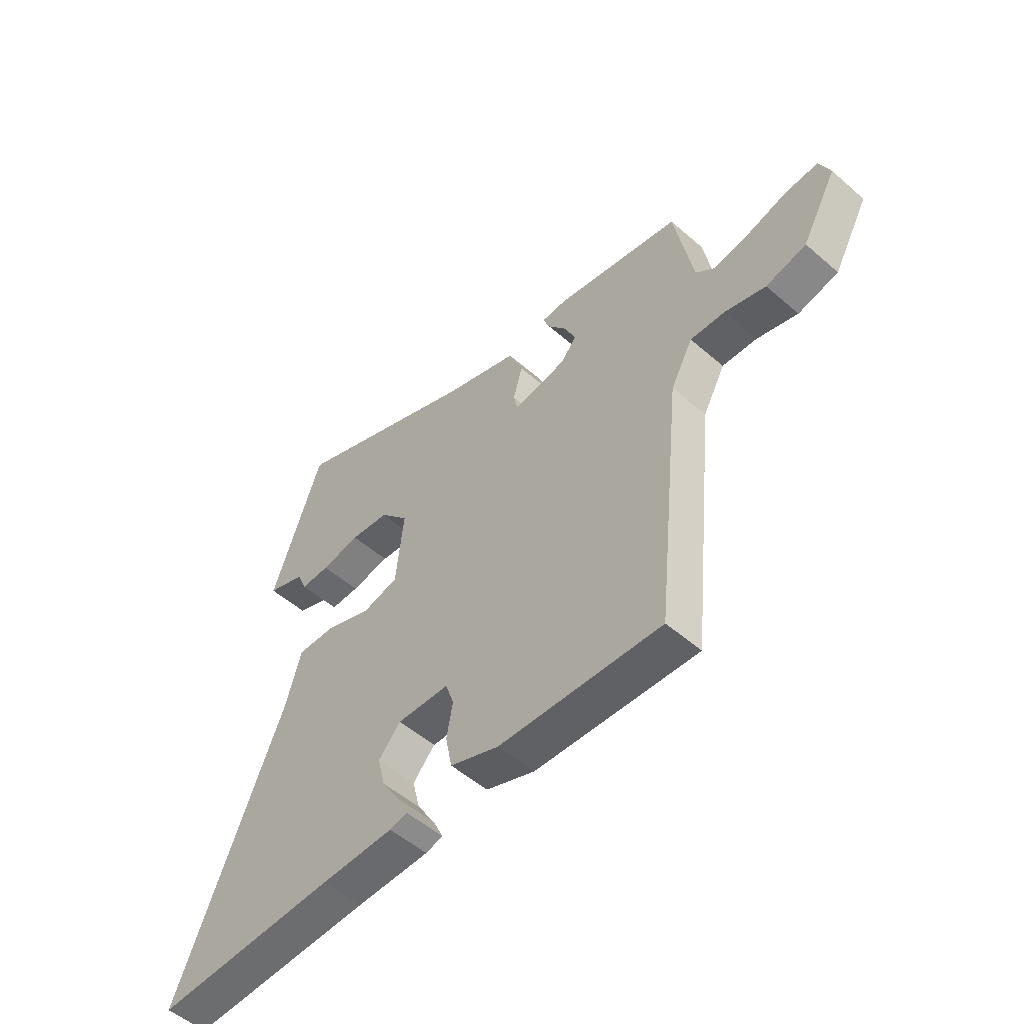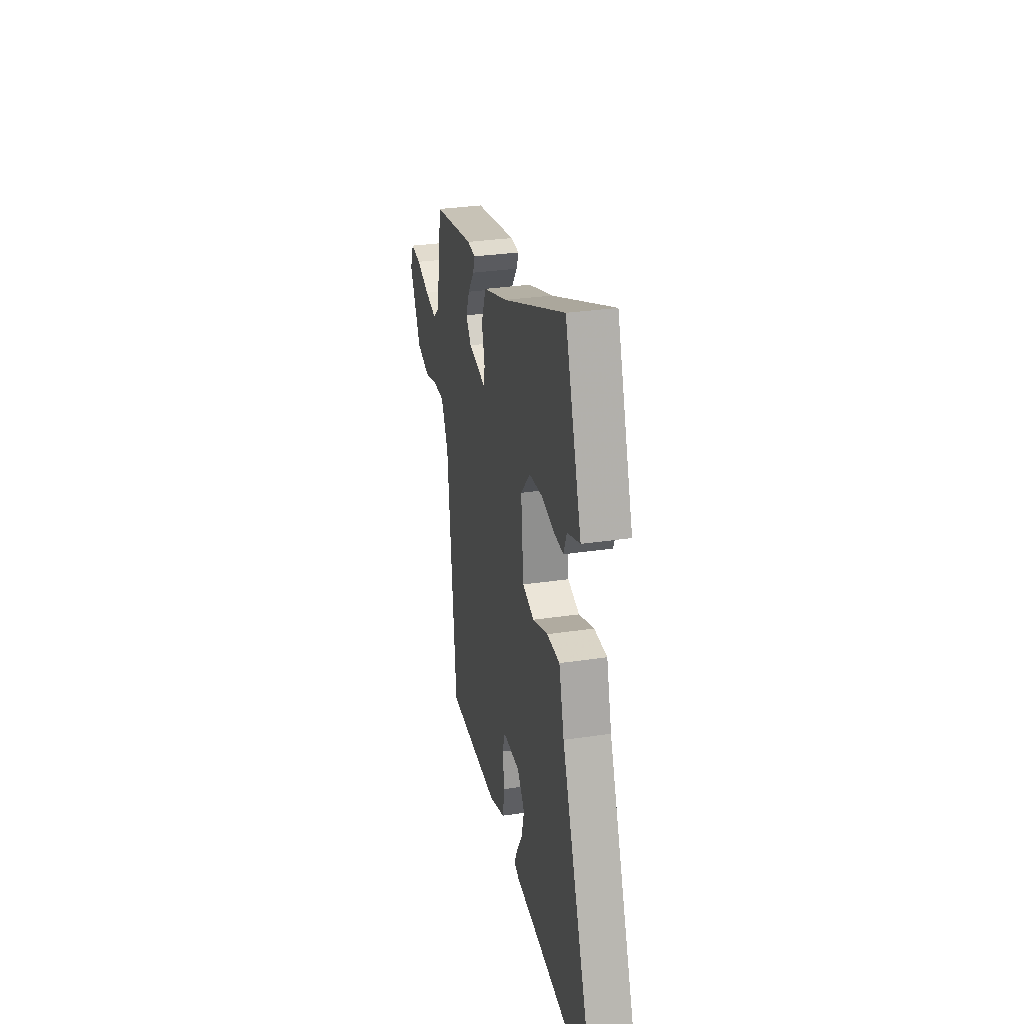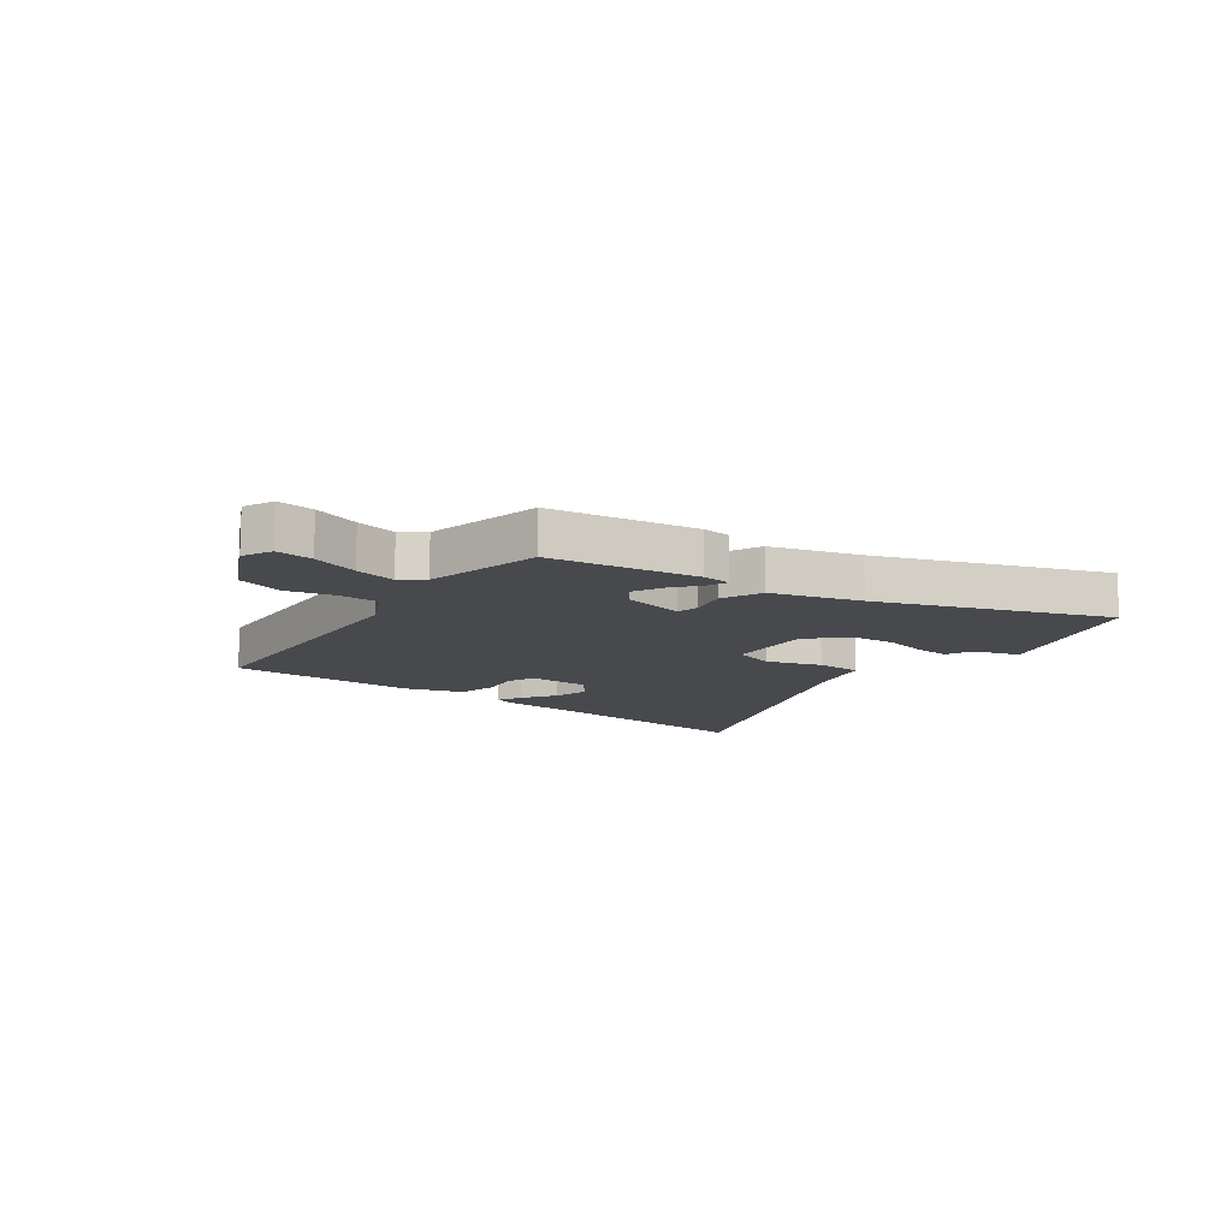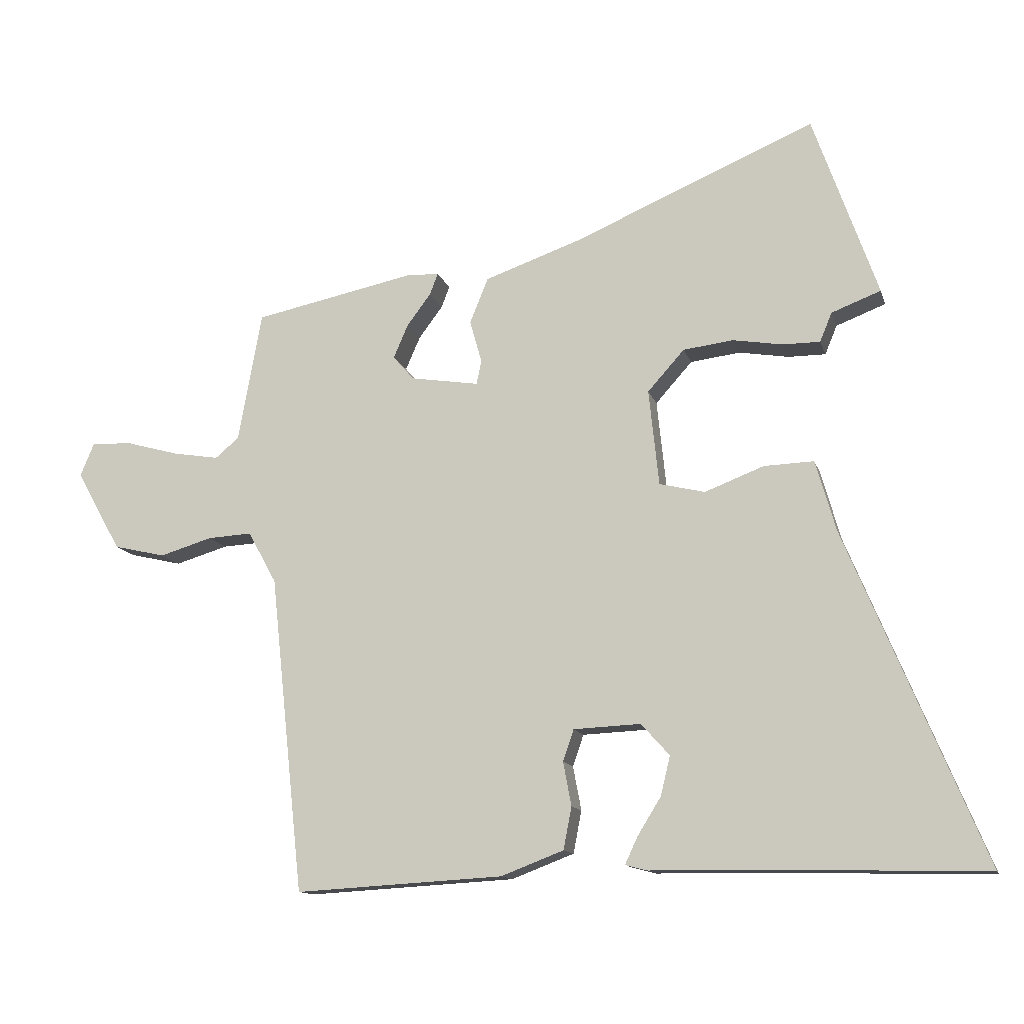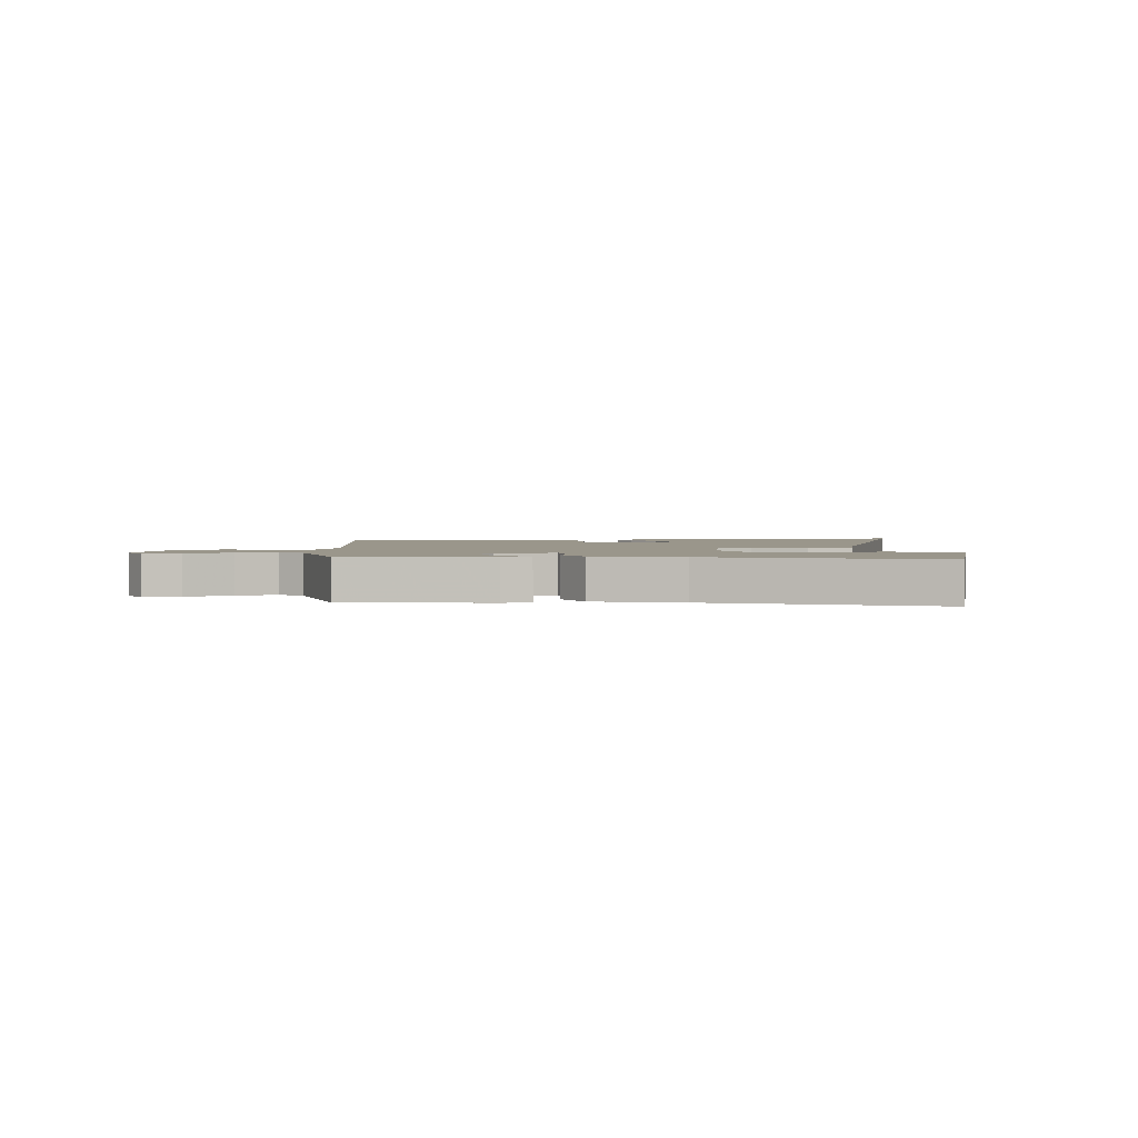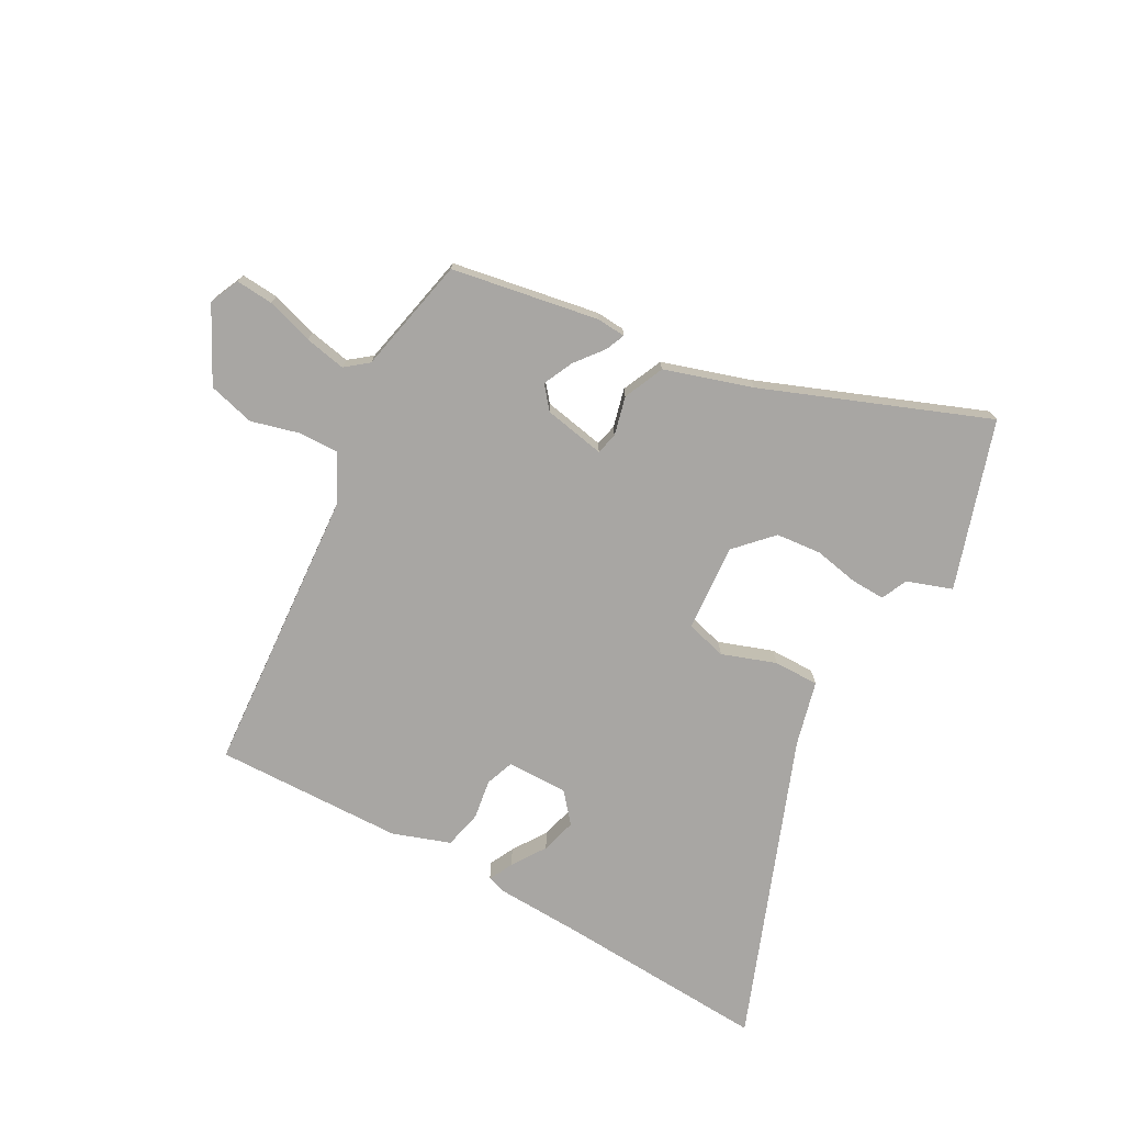
<metadata>
{"format":"obj","ext":"obj","renderer":"f3d","projection":"perspective","resolution":1024,"background":"white","views":[{"elev":-52.8,"azim":-132.9,"up":"+Z"},{"elev":31.2,"azim":78.1,"up":"+Z"},{"elev":-12.3,"azim":-39.2,"up":"+Y"},{"elev":-12.8,"azim":14.3,"up":"+Z"},{"elev":2.3,"azim":-8.7,"up":"+Y"},{"elev":-74.3,"azim":-30.7,"up":"+Y"}]}
</metadata>
<code>
v -0.406 0.07 -0.518
v -0.459 0.07 -0.017
v -0.504 0.07 0.065
v -0.574 0.07 0.061
v -0.657 0.07 0.036
v -0.739 0.07 0.055
v -0.81 0.07 0.182
v -0.788 0.07 0.235
v -0.723 0.07 0.232
v -0.64 0.07 0.209
v -0.567 0.07 0.197
v -0.529 0.07 0.229
v -0.492 0.07 0.435
v -0.237 0.07 0.488
v -0.186 0.07 0.486
v -0.199 0.07 0.452
v -0.237 0.07 0.401
v -0.26 0.07 0.348
v -0.227 0.07 0.31
v -0.119 0.07 0.293
v -0.111 0.07 0.331
v -0.13 0.07 0.398
v -0.101 0.07 0.47
v 0.05 0.07 0.523
v 0.434 0.07 0.687
v 0.536 0.07 0.398
v 0.458 0.07 0.368
v 0.439 0.07 0.322
v 0.38 0.07 0.322
v 0.301 0.07 0.335
v 0.222 0.07 0.325
v 0.164 0.07 0.26
v 0.18 0.07 0.108
v 0.252 0.07 0.091
v 0.345 0.07 0.127
v 0.424 0.07 0.13
v 0.456 0.07 0.018
v 0.673 0.07 -0.504
v 0.301 0.07 -0.495
v 0.153 0.07 -0.494
v 0.118 0.07 -0.485
v 0.138 0.07 -0.442
v 0.175 0.07 -0.382
v 0.19 0.07 -0.32
v 0.145 0.07 -0.27
v 0.039 0.07 -0.275
v 0.022 0.07 -0.325
v 0.035 0.07 -0.394
v 0.022 0.07 -0.461
v -0.077 0.07 -0.499
v -0.406 0 -0.518
v -0.459 0 -0.017
v -0.504 0 0.065
v -0.574 0 0.061
v -0.657 0 0.036
v -0.739 0 0.055
v -0.81 0 0.182
v -0.788 0 0.235
v -0.723 0 0.232
v -0.64 0 0.209
v -0.567 0 0.197
v -0.529 0 0.229
v -0.492 0 0.435
v -0.237 0 0.488
v -0.186 0 0.486
v -0.199 0 0.452
v -0.237 0 0.401
v -0.26 0 0.348
v -0.227 0 0.31
v -0.119 0 0.293
v -0.111 0 0.331
v -0.13 0 0.398
v -0.101 0 0.47
v 0.05 0 0.523
v 0.434 0 0.687
v 0.536 0 0.398
v 0.458 0 0.368
v 0.439 0 0.322
v 0.38 0 0.322
v 0.301 0 0.335
v 0.222 0 0.325
v 0.164 0 0.26
v 0.18 0 0.108
v 0.252 0 0.091
v 0.345 0 0.127
v 0.424 0 0.13
v 0.456 0 0.018
v 0.673 0 -0.504
v 0.301 0 -0.495
v 0.153 0 -0.494
v 0.118 0 -0.485
v 0.138 0 -0.442
v 0.175 0 -0.382
v 0.19 0 -0.32
v 0.145 0 -0.27
v 0.039 0 -0.275
v 0.022 0 -0.325
v 0.035 0 -0.394
v 0.022 0 -0.461
v -0.077 0 -0.499
f 47 48 49 50
f 46 47 50 1
f 40 41 42 43
f 39 40 43 44
f 37 38 39 44
f 34 35 36 37
f 33 34 37 44
f 32 33 44 45
f 27 28 29 30
f 27 30 31
f 24 25 26 27
f 24 27 31
f 21 22 23 24
f 20 21 24 31
f 14 15 16 17
f 12 13 14 17
f 11 12 17 18
f 7 8 9 10
f 7 10 11
f 4 5 6 7
f 3 4 7 11
f 2 3 11 18
f 46 1 2 18
f 32 45 46
f 20 31 32
f 20 32 46
f 19 20 46
f 18 19 46
f 100 99 98 97
f 51 100 97 96
f 93 92 91 90
f 94 93 90 89
f 94 89 88 87
f 87 86 85 84
f 94 87 84 83
f 95 94 83 82
f 80 79 78 77
f 81 80 77
f 77 76 75 74
f 81 77 74
f 74 73 72 71
f 81 74 71 70
f 67 66 65 64
f 67 64 63 62
f 68 67 62 61
f 60 59 58 57
f 61 60 57
f 57 56 55 54
f 61 57 54 53
f 68 61 53 52
f 68 52 51 96
f 96 95 82
f 82 81 70
f 96 82 70
f 96 70 69
f 96 69 68
f 1 51 52 2
f 2 52 53 3
f 3 53 54 4
f 4 54 55 5
f 5 55 56 6
f 6 56 57 7
f 7 57 58 8
f 8 58 59 9
f 9 59 60 10
f 10 60 61 11
f 11 61 62 12
f 12 62 63 13
f 13 63 64 14
f 14 64 65 15
f 15 65 66 16
f 16 66 67 17
f 17 67 68 18
f 18 68 69 19
f 19 69 70 20
f 20 70 71 21
f 21 71 72 22
f 22 72 73 23
f 23 73 74 24
f 24 74 75 25
f 25 75 76 26
f 26 76 77 27
f 27 77 78 28
f 28 78 79 29
f 29 79 80 30
f 30 80 81 31
f 31 81 82 32
f 32 82 83 33
f 33 83 84 34
f 34 84 85 35
f 35 85 86 36
f 36 86 87 37
f 37 87 88 38
f 38 88 89 39
f 39 89 90 40
f 40 90 91 41
f 41 91 92 42
f 42 92 93 43
f 43 93 94 44
f 44 94 95 45
f 45 95 96 46
f 46 96 97 47
f 47 97 98 48
f 48 98 99 49
f 49 99 100 50
f 50 100 51 1

</code>
